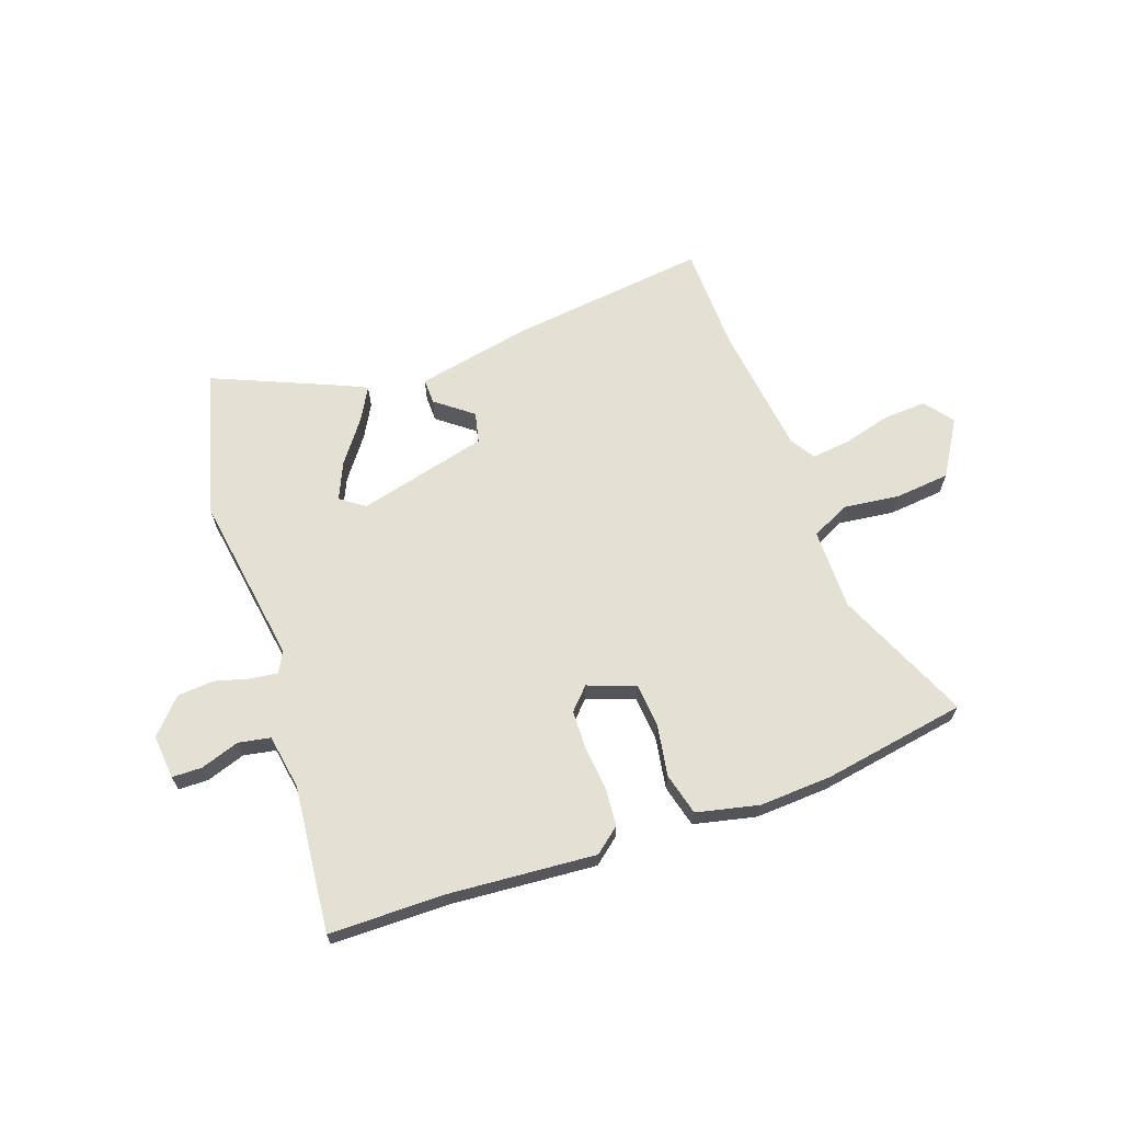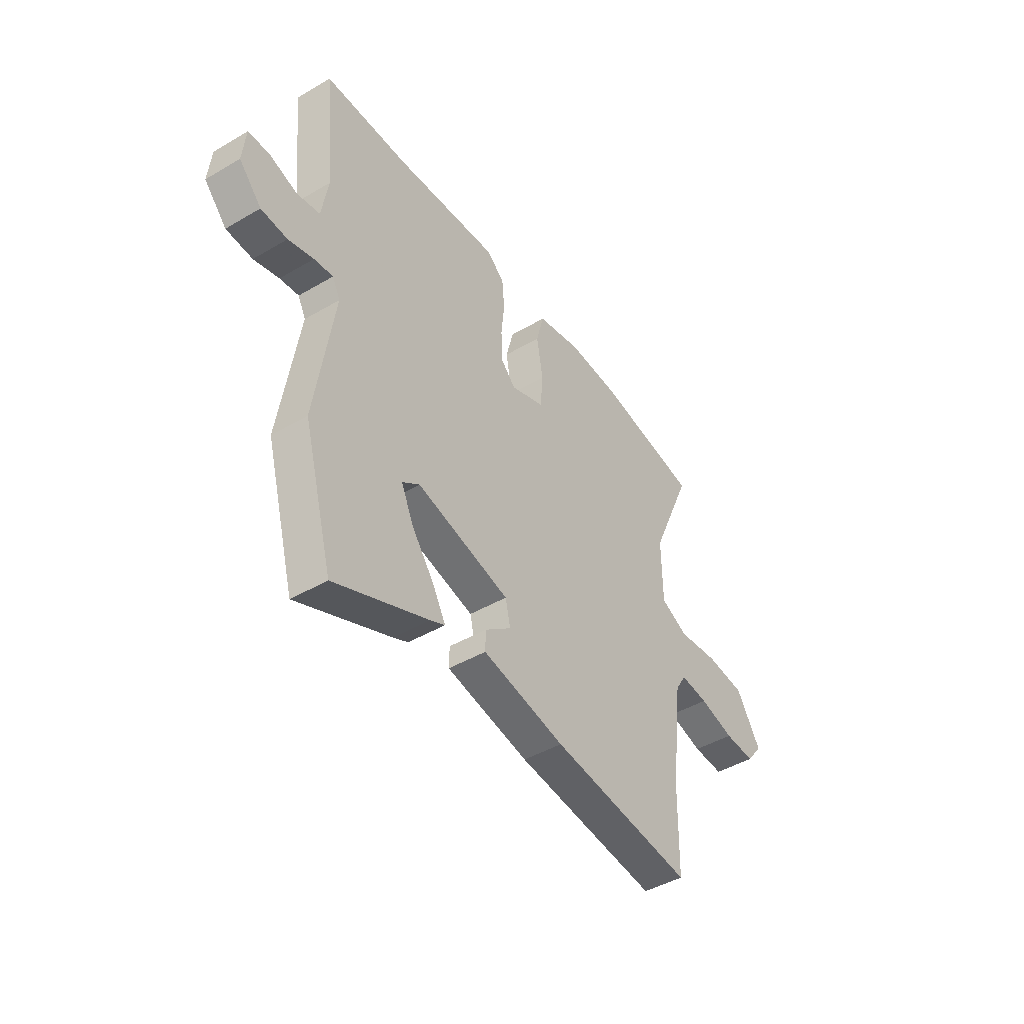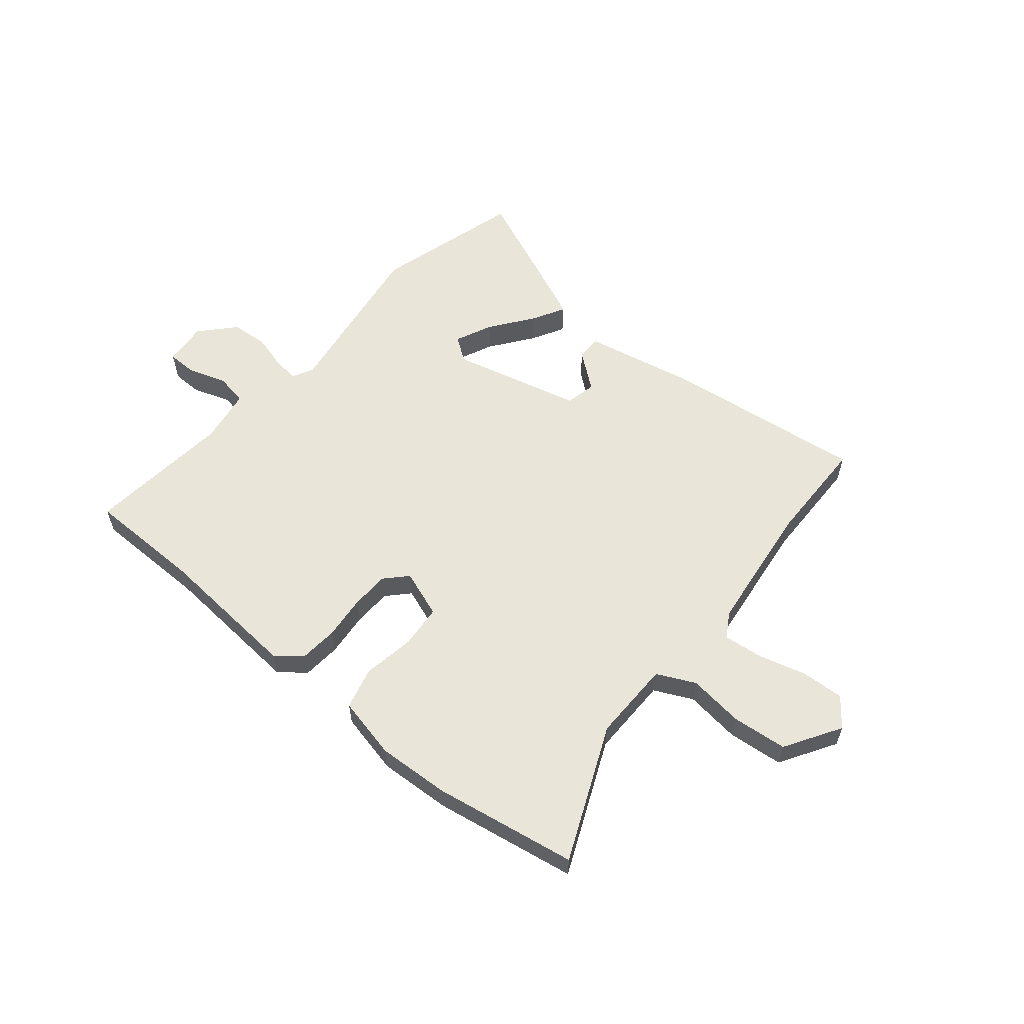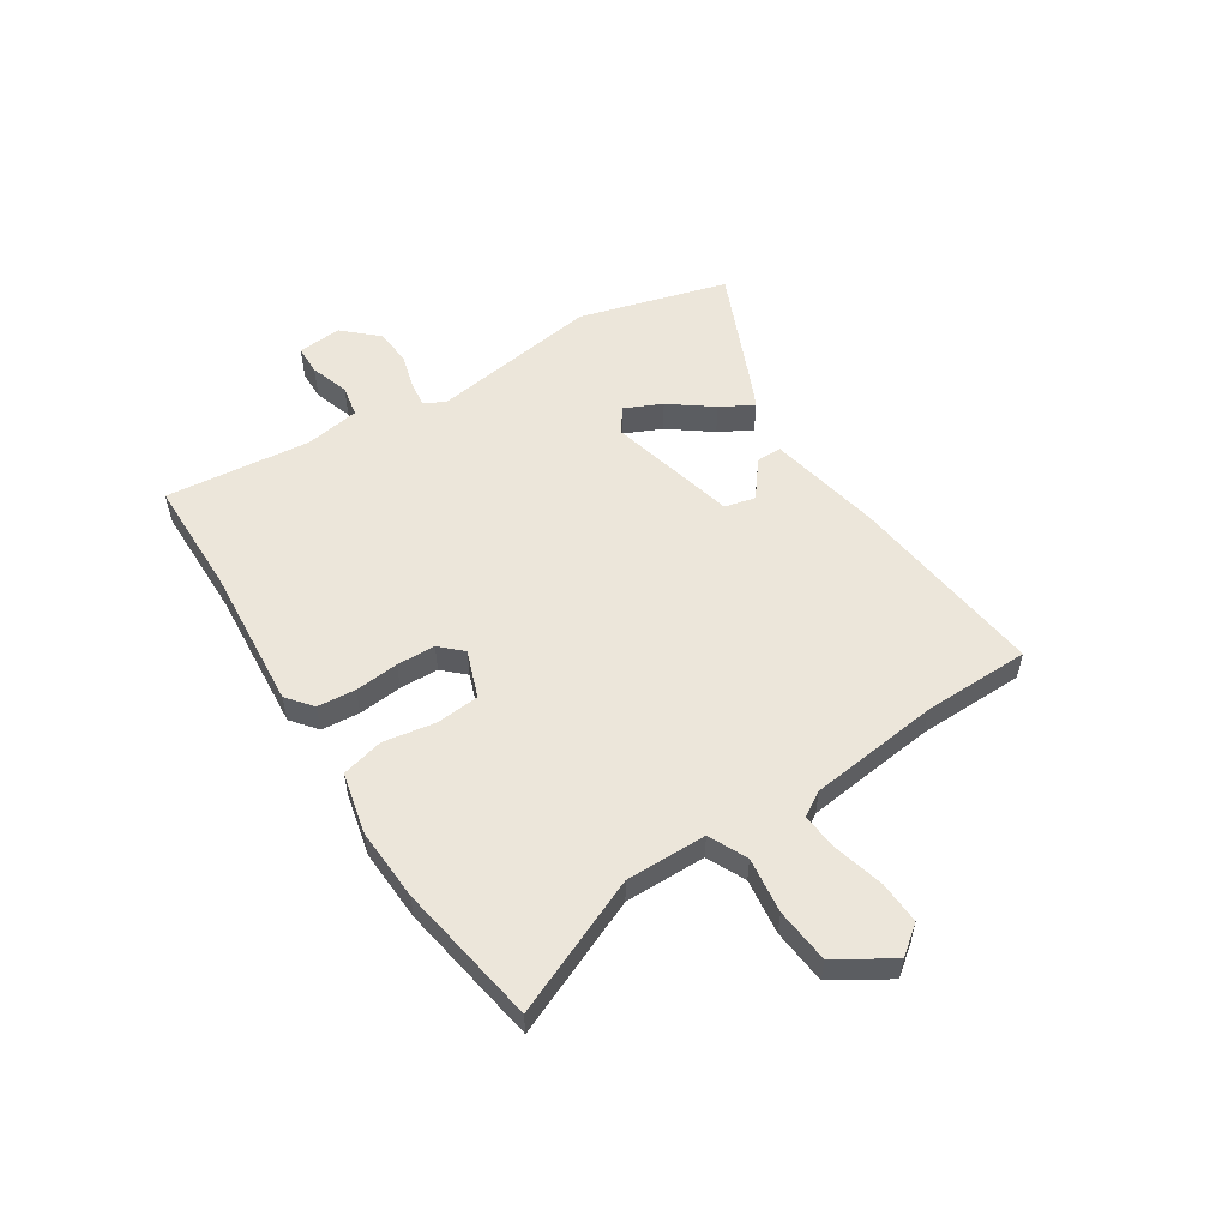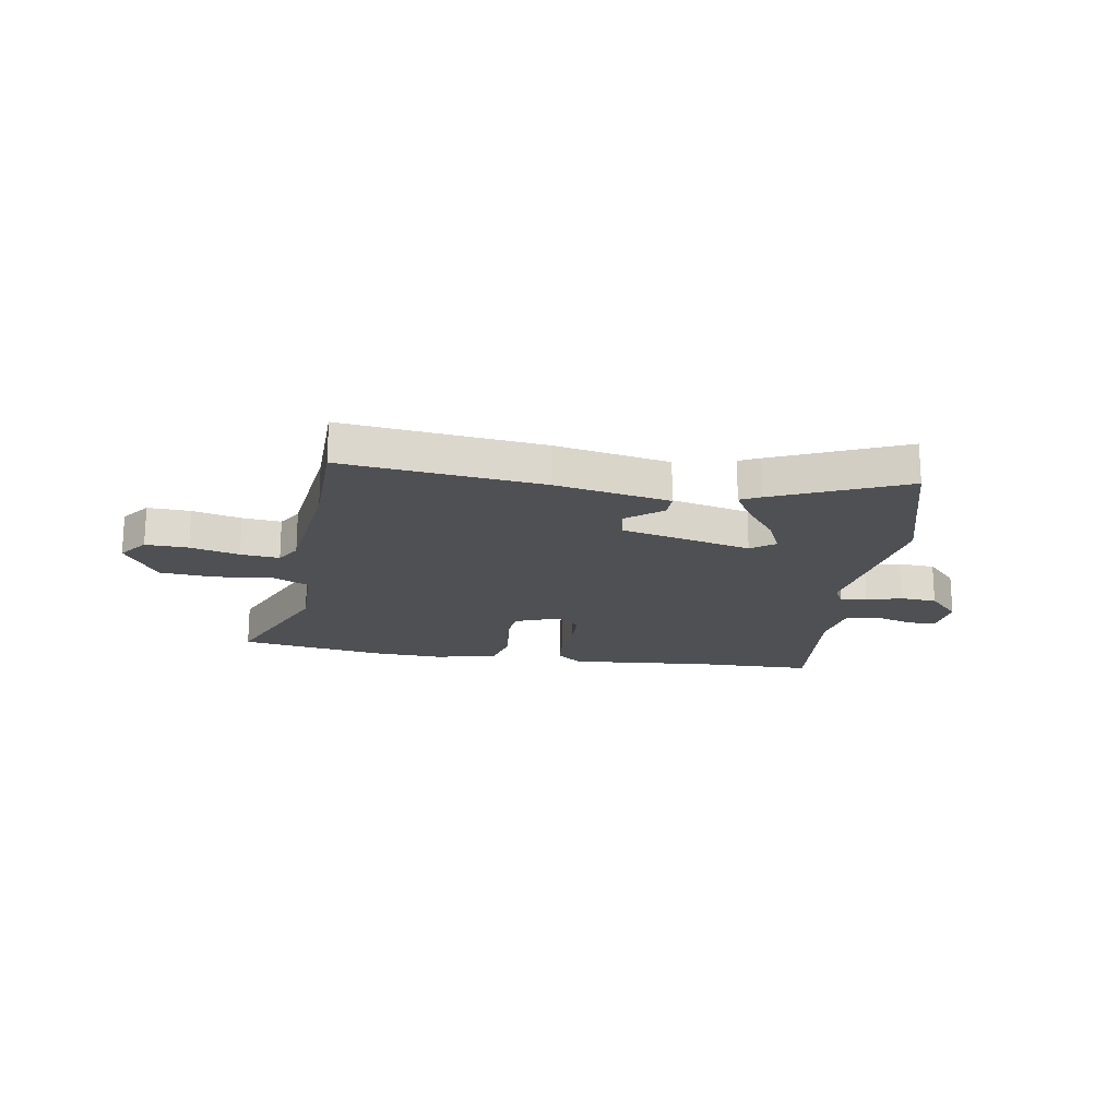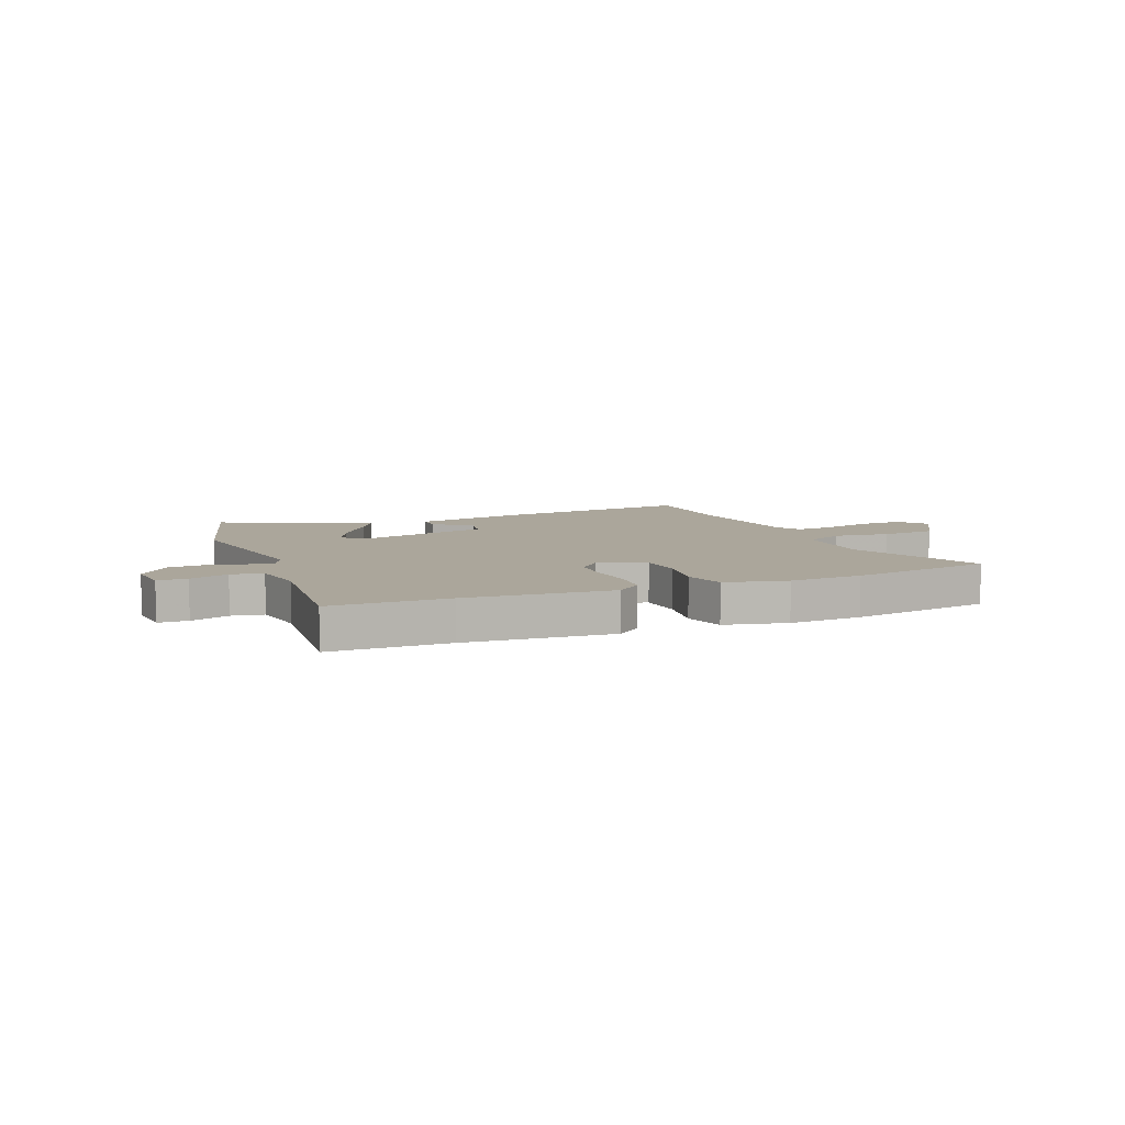
<metadata>
{"format":"obj","ext":"obj","renderer":"f3d","projection":"perspective","resolution":1024,"background":"white","views":[{"elev":65.8,"azim":-19.5,"up":"+Y"},{"elev":-44.7,"azim":-55.7,"up":"+Z"},{"elev":58.0,"azim":39.8,"up":"+Y"},{"elev":54.4,"azim":57.5,"up":"+Y"},{"elev":-18.8,"azim":171.1,"up":"+Y"},{"elev":7.9,"azim":-22.2,"up":"+Y"}]}
</metadata>
<code>
v 0.503 0.07 -0.358
v 0.499 0.07 -0.557
v 0.131 0.07 -0.513
v -0.082 0.07 -0.47
v -0.081 0.07 -0.423
v -0.013 0.07 -0.37
v -0.026 0.07 -0.313
v -0.267 0.07 -0.253
v -0.312 0.07 -0.285
v -0.281 0.07 -0.354
v -0.223 0.07 -0.432
v -0.189 0.07 -0.493
v -0.227 0.07 -0.511
v -0.468 0.07 -0.614
v -0.544 0.07 -0.34
v -0.496 0.07 -0.026
v -0.516 0.07 0.013
v -0.565 0.07 0.007
v -0.63 0.07 -0.011
v -0.698 0.07 -0.006
v -0.756 0.07 0.057
v -0.748 0.07 0.139
v -0.693 0.07 0.14
v -0.621 0.07 0.116
v -0.562 0.07 0.127
v -0.545 0.07 0.229
v -0.572 0.07 0.499
v -0.355 0.07 0.501
v -0.087 0.07 0.522
v -0.04 0.07 0.484
v -0.034 0.07 0.413
v -0.042 0.07 0.332
v -0.04 0.07 0.26
v -0.002 0.07 0.22
v 0.086 0.07 0.252
v 0.093 0.07 0.333
v 0.077 0.07 0.429
v 0.097 0.07 0.507
v 0.212 0.07 0.533
v 0.347 0.07 0.526
v 0.612 0.07 0.481
v 0.503 0.07 0.231
v 0.504 0.07 0.081
v 0.575 0.07 0.047
v 0.678 0.07 0.06
v 0.78 0.07 0.05
v 0.843 0.07 -0.053
v 0.802 0.07 -0.106
v 0.723 0.07 -0.102
v 0.633 0.07 -0.078
v 0.561 0.07 -0.07
v 0.533 0.07 -0.116
v 0.503 0 -0.358
v 0.499 0 -0.557
v 0.131 0 -0.513
v -0.082 0 -0.47
v -0.081 0 -0.423
v -0.013 0 -0.37
v -0.026 0 -0.313
v -0.267 0 -0.253
v -0.312 0 -0.285
v -0.281 0 -0.354
v -0.223 0 -0.432
v -0.189 0 -0.493
v -0.227 0 -0.511
v -0.468 0 -0.614
v -0.544 0 -0.34
v -0.496 0 -0.026
v -0.516 0 0.013
v -0.565 0 0.007
v -0.63 0 -0.011
v -0.698 0 -0.006
v -0.756 0 0.057
v -0.748 0 0.139
v -0.693 0 0.14
v -0.621 0 0.116
v -0.562 0 0.127
v -0.545 0 0.229
v -0.572 0 0.499
v -0.355 0 0.501
v -0.087 0 0.522
v -0.04 0 0.484
v -0.034 0 0.413
v -0.042 0 0.332
v -0.04 0 0.26
v -0.002 0 0.22
v 0.086 0 0.252
v 0.093 0 0.333
v 0.077 0 0.429
v 0.097 0 0.507
v 0.212 0 0.533
v 0.347 0 0.526
v 0.612 0 0.481
v 0.503 0 0.231
v 0.504 0 0.081
v 0.575 0 0.047
v 0.678 0 0.06
v 0.78 0 0.05
v 0.843 0 -0.053
v 0.802 0 -0.106
v 0.723 0 -0.102
v 0.633 0 -0.078
v 0.561 0 -0.07
v 0.533 0 -0.116
f 48 49 50
f 47 48 50
f 46 47 50
f 45 46 50
f 44 45 50
f 43 44 50 51
f 40 41 42
f 39 40 42
f 38 39 42
f 37 38 42
f 36 37 42
f 35 36 42 43
f 43 51 52
f 35 43 52
f 34 35 52
f 30 31 32
f 29 30 32
f 28 29 32
f 28 32 33
f 27 28 33
f 26 27 33
f 25 26 33 34
f 22 23 24
f 21 22 24
f 20 21 24
f 19 20 24
f 18 19 24
f 24 25 34
f 18 24 34
f 17 18 34
f 13 14 15 16
f 10 11 12 13
f 13 16 17
f 10 13 17
f 9 10 17
f 4 5 6
f 3 4 6
f 2 3 6
f 1 2 6
f 1 6 7
f 52 1 7 8
f 8 9 17 34
f 8 34 52
f 102 101 100
f 102 100 99
f 102 99 98
f 102 98 97
f 102 97 96
f 103 102 96 95
f 94 93 92
f 94 92 91
f 94 91 90
f 94 90 89
f 94 89 88
f 95 94 88 87
f 104 103 95
f 104 95 87
f 104 87 86
f 84 83 82
f 84 82 81
f 84 81 80
f 85 84 80
f 85 80 79
f 85 79 78
f 86 85 78 77
f 76 75 74
f 76 74 73
f 76 73 72
f 76 72 71
f 76 71 70
f 86 77 76
f 86 76 70
f 86 70 69
f 68 67 66 65
f 65 64 63 62
f 69 68 65
f 69 65 62
f 69 62 61
f 58 57 56
f 58 56 55
f 58 55 54
f 58 54 53
f 59 58 53
f 60 59 53 104
f 86 69 61 60
f 104 86 60
f 1 53 54 2
f 2 54 55 3
f 3 55 56 4
f 4 56 57 5
f 5 57 58 6
f 6 58 59 7
f 7 59 60 8
f 8 60 61 9
f 9 61 62 10
f 10 62 63 11
f 11 63 64 12
f 12 64 65 13
f 13 65 66 14
f 14 66 67 15
f 15 67 68 16
f 16 68 69 17
f 17 69 70 18
f 18 70 71 19
f 19 71 72 20
f 20 72 73 21
f 21 73 74 22
f 22 74 75 23
f 23 75 76 24
f 24 76 77 25
f 25 77 78 26
f 26 78 79 27
f 27 79 80 28
f 28 80 81 29
f 29 81 82 30
f 30 82 83 31
f 31 83 84 32
f 32 84 85 33
f 33 85 86 34
f 34 86 87 35
f 35 87 88 36
f 36 88 89 37
f 37 89 90 38
f 38 90 91 39
f 39 91 92 40
f 40 92 93 41
f 41 93 94 42
f 42 94 95 43
f 43 95 96 44
f 44 96 97 45
f 45 97 98 46
f 46 98 99 47
f 47 99 100 48
f 48 100 101 49
f 49 101 102 50
f 50 102 103 51
f 51 103 104 52
f 52 104 53 1

</code>
